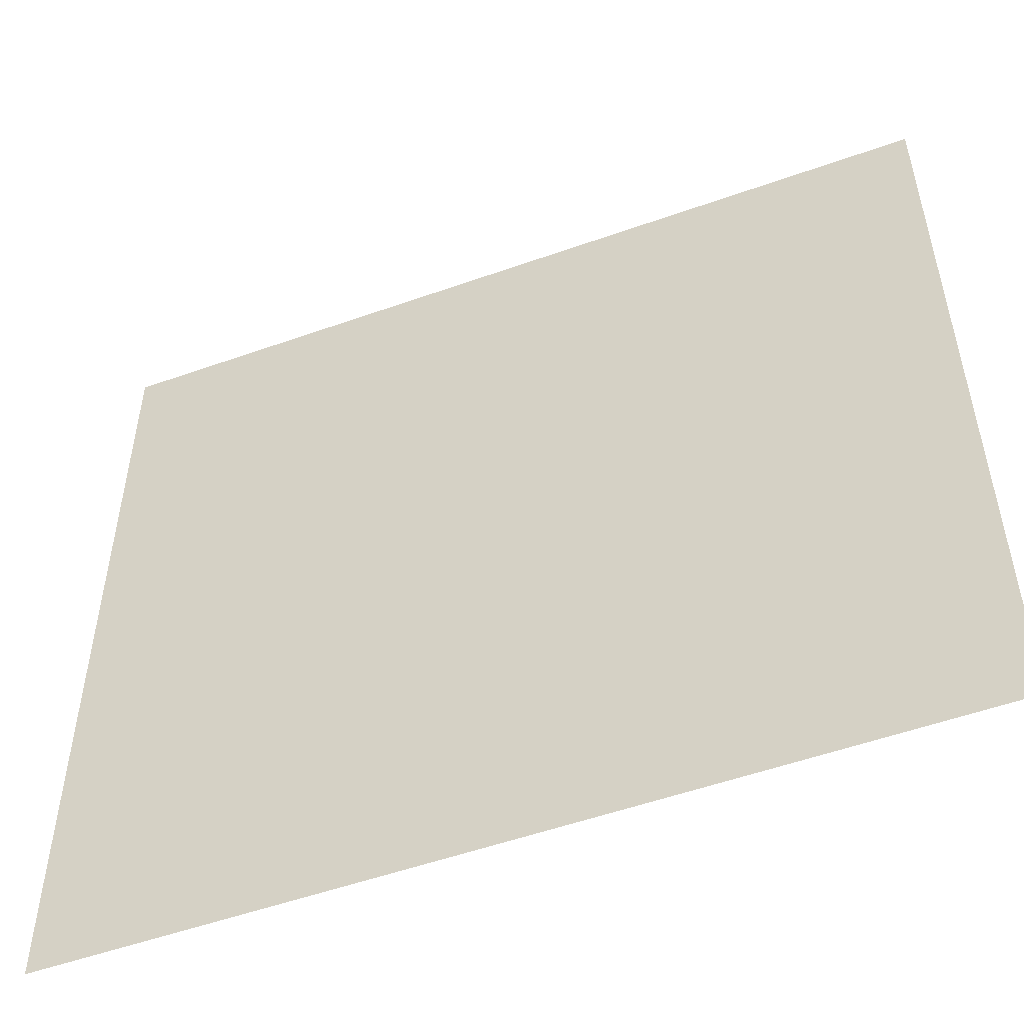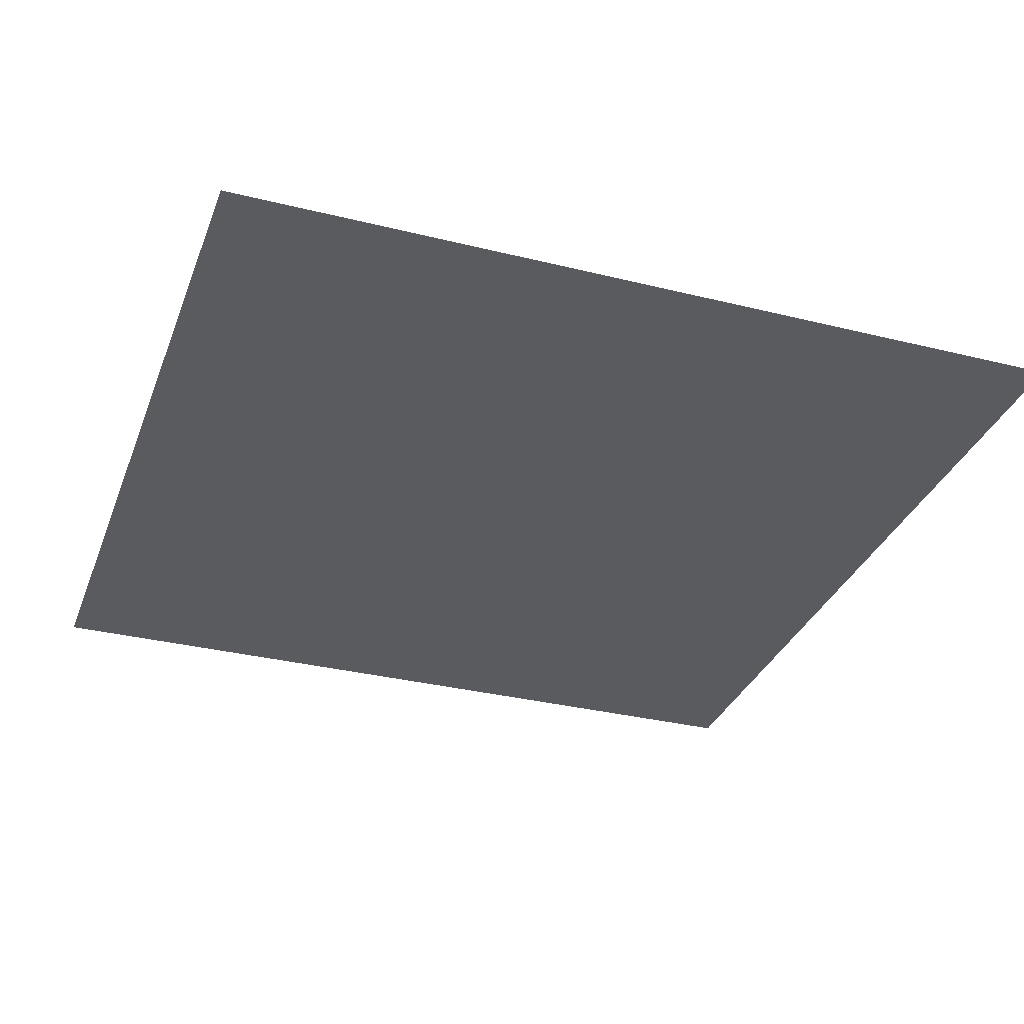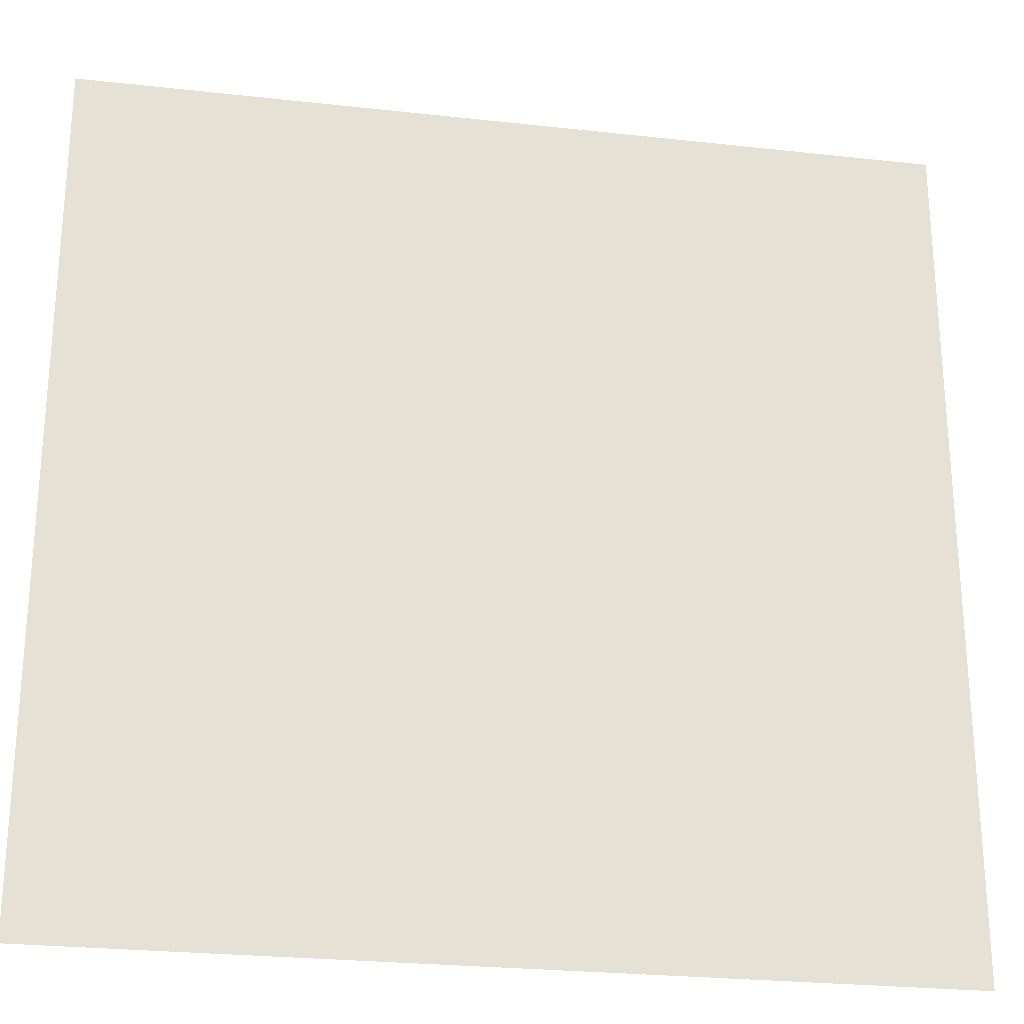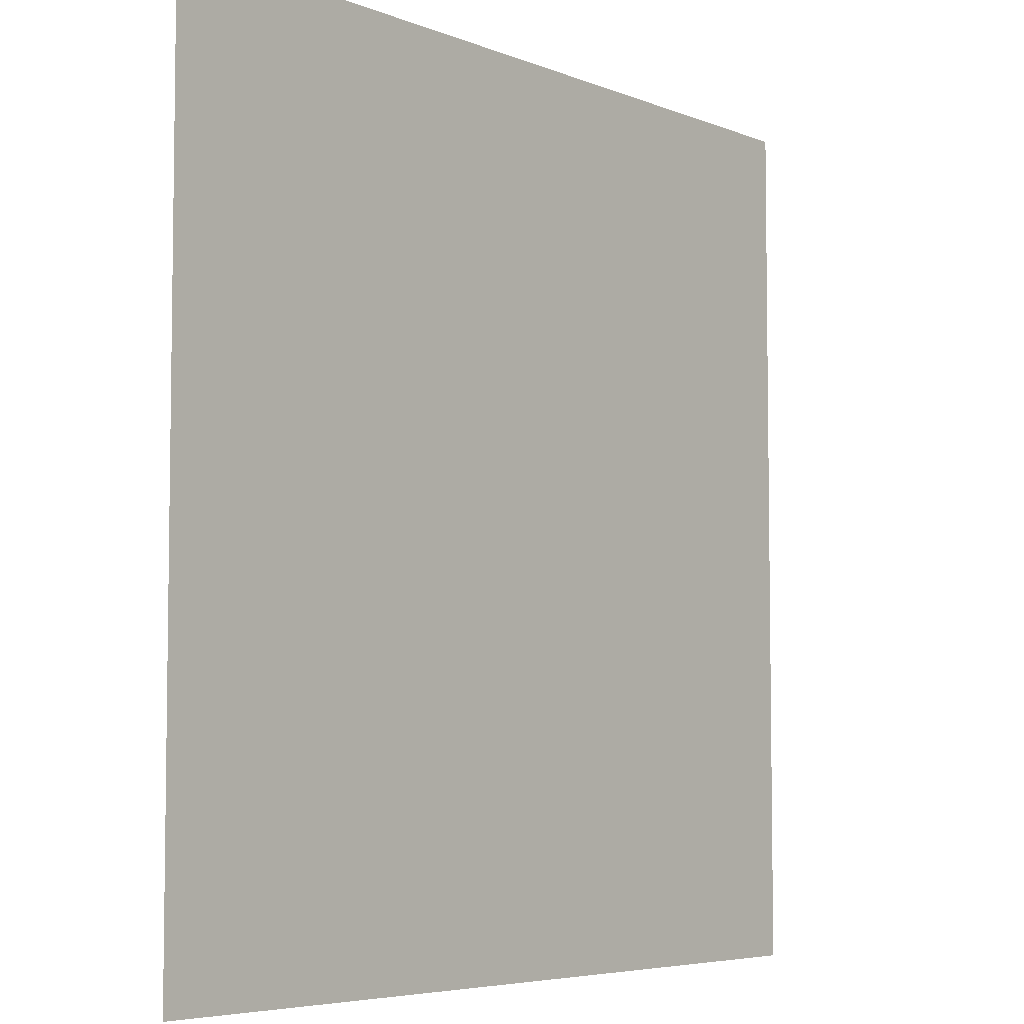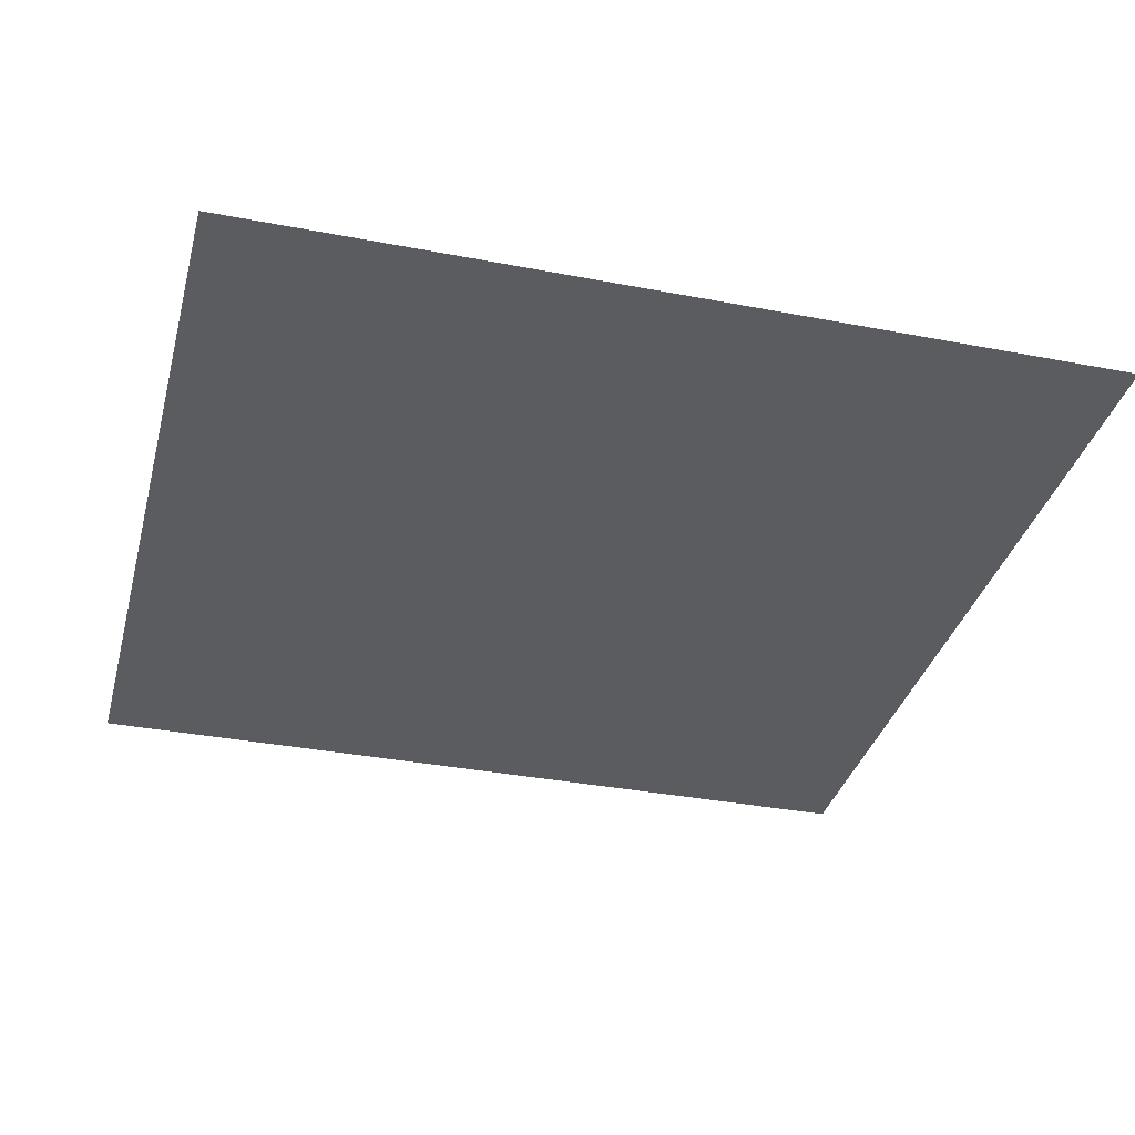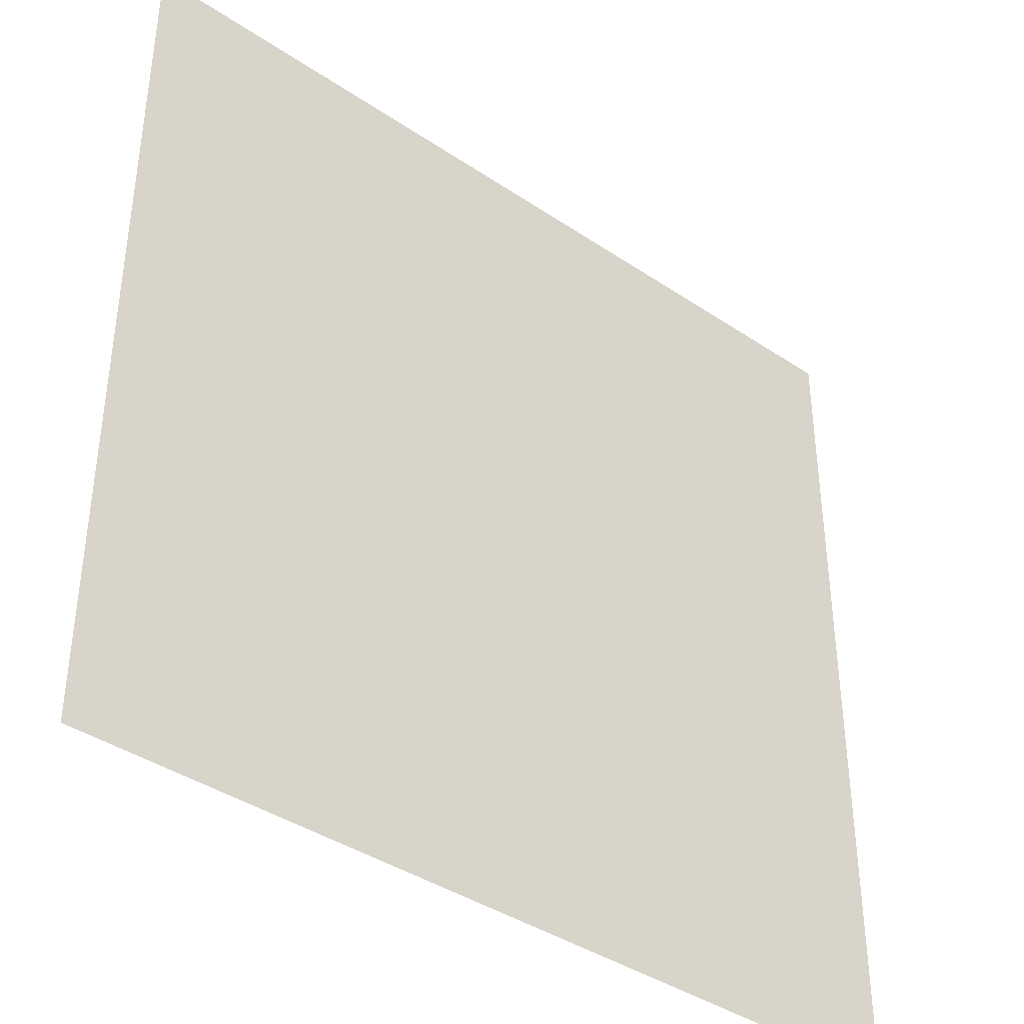
<metadata>
{"format":"obj","ext":"obj","renderer":"f3d","projection":"perspective","resolution":1024,"background":"white","views":[{"elev":-53.0,"azim":-159.1,"up":"+Y"},{"elev":-32.6,"azim":71.0,"up":"+Z"},{"elev":-25.6,"azim":169.9,"up":"+Y"},{"elev":-5.5,"azim":-50.9,"up":"+Y"},{"elev":-34.9,"azim":75.6,"up":"+Z"},{"elev":-39.8,"azim":-39.8,"up":"+Y"}]}
</metadata>
<code>
v 1 1 0
v 1 -1 0
v -1 1 0
v -1 -1 0
g Box001
f 3 2 1
f 3 4 2

</code>
